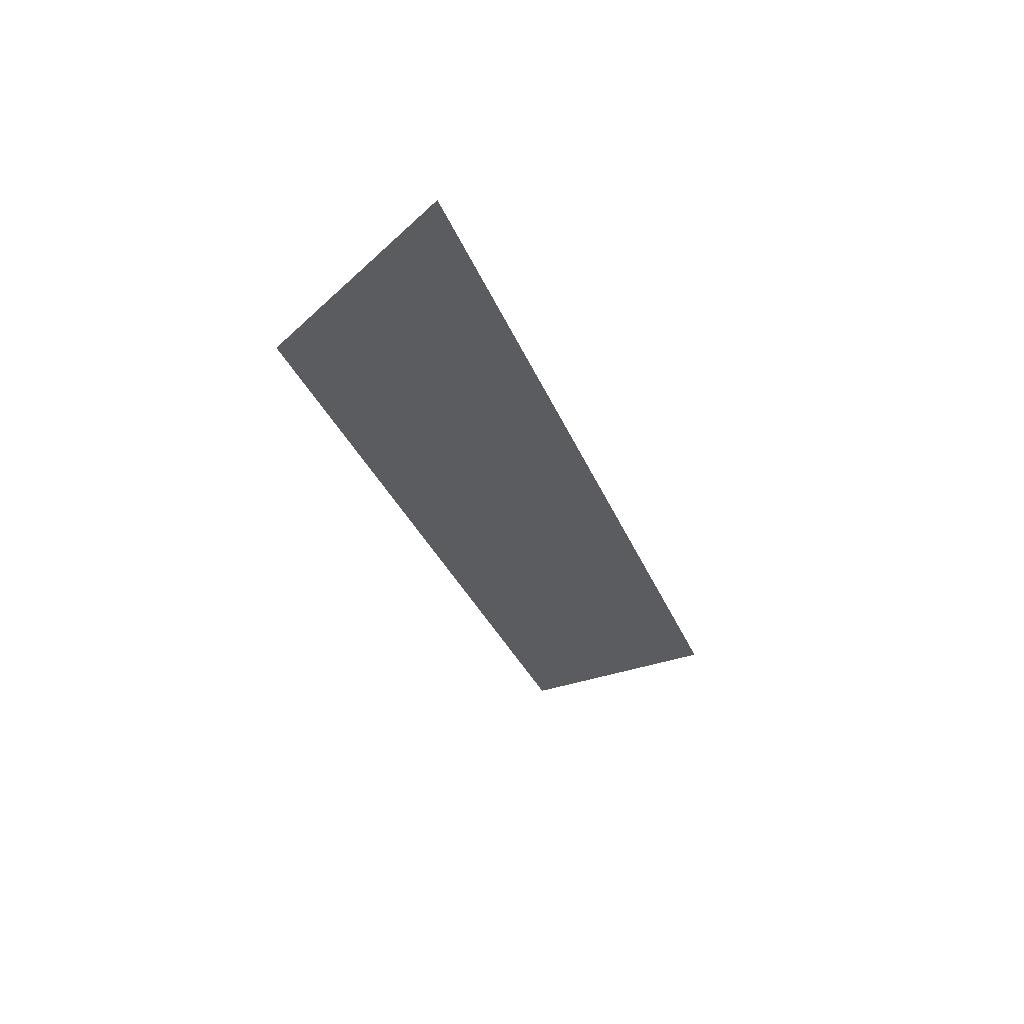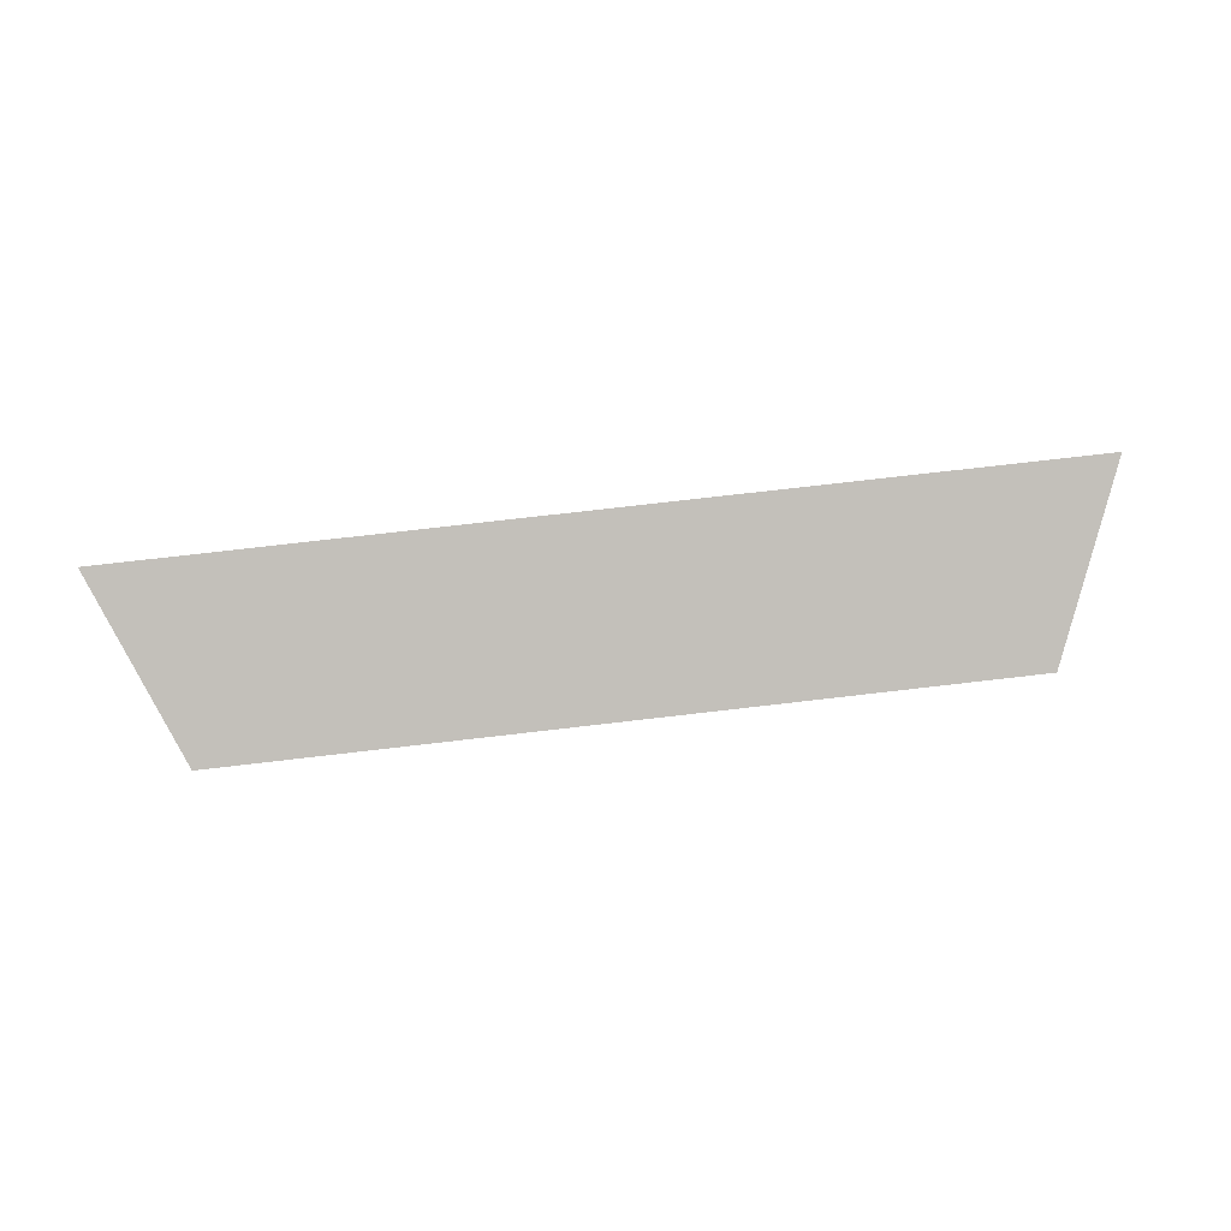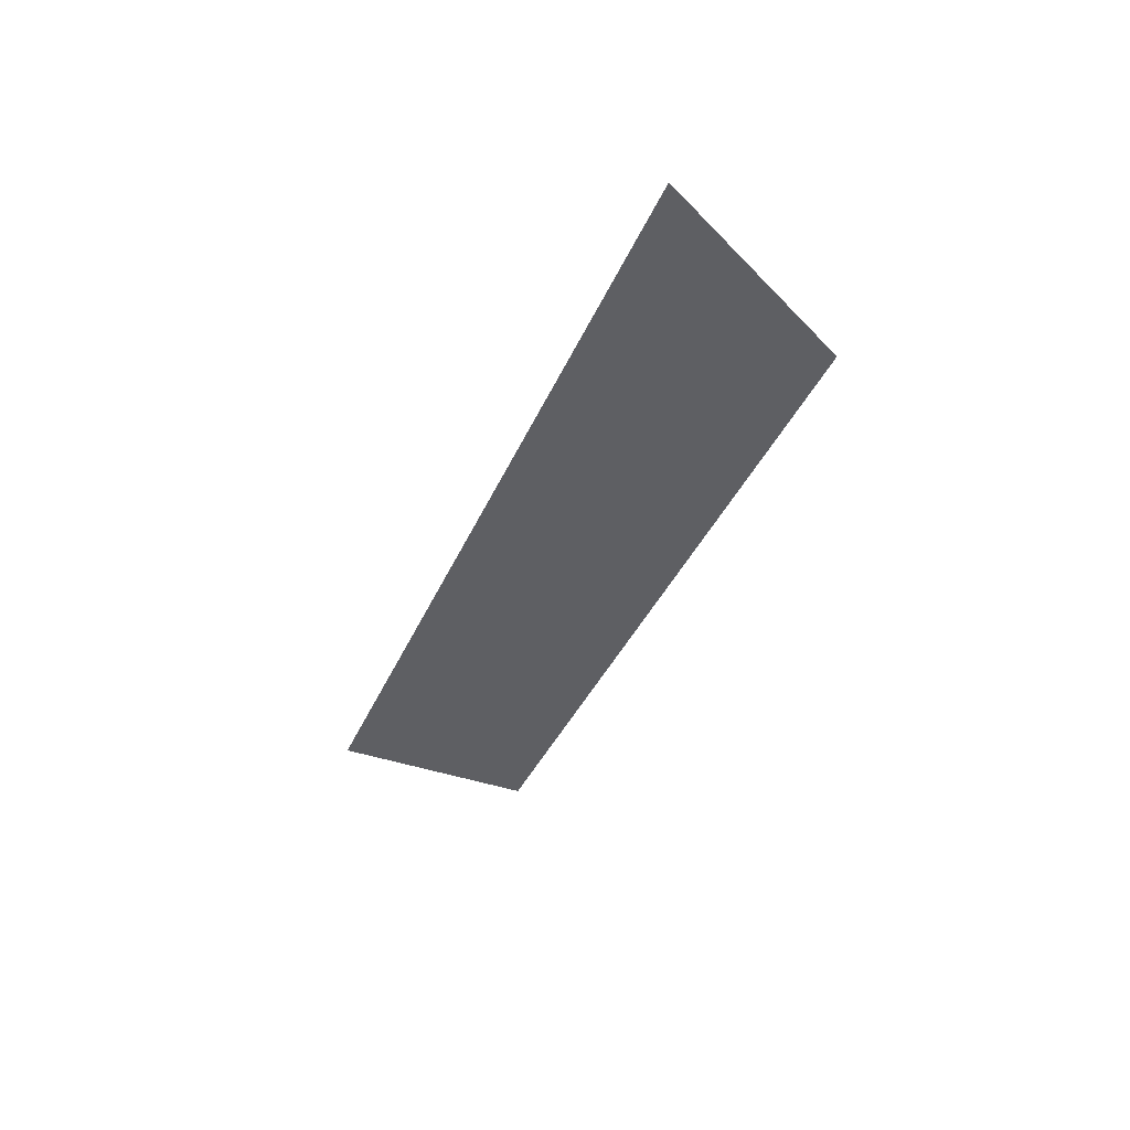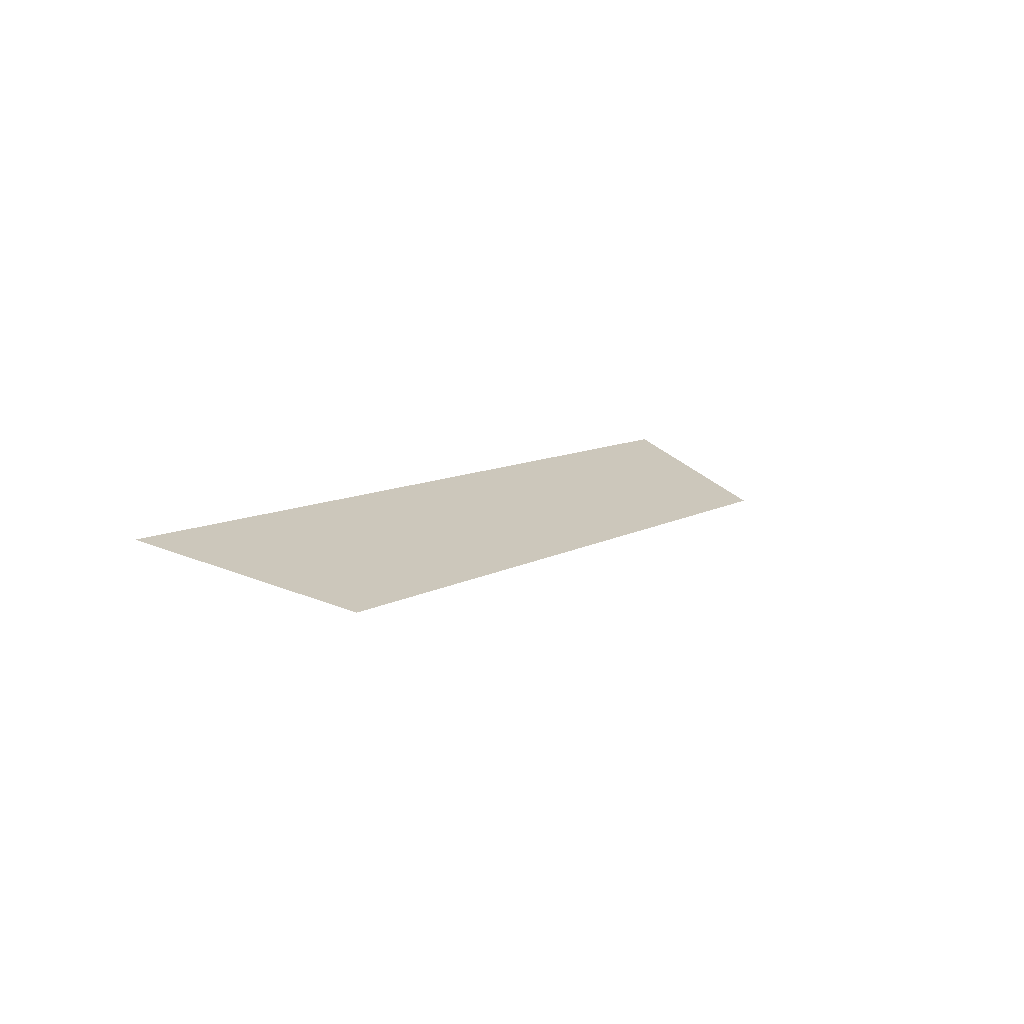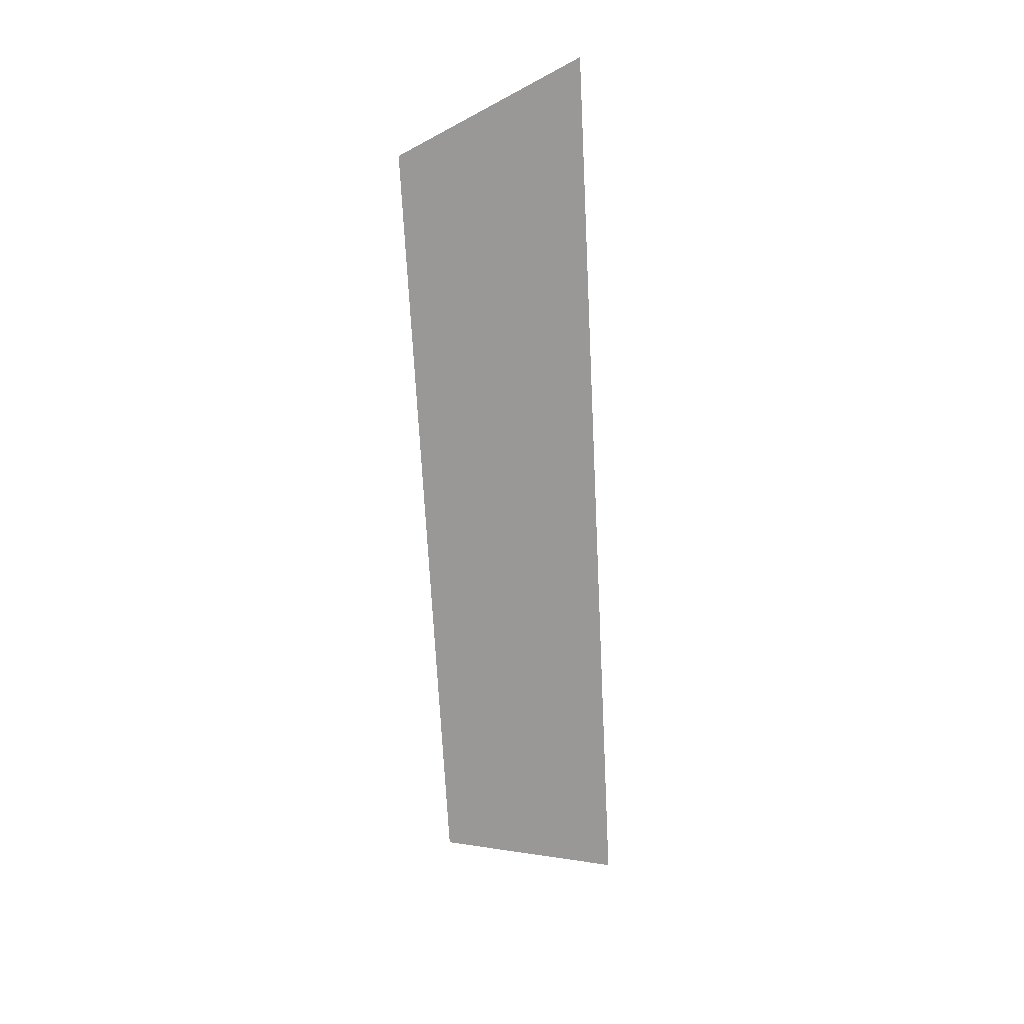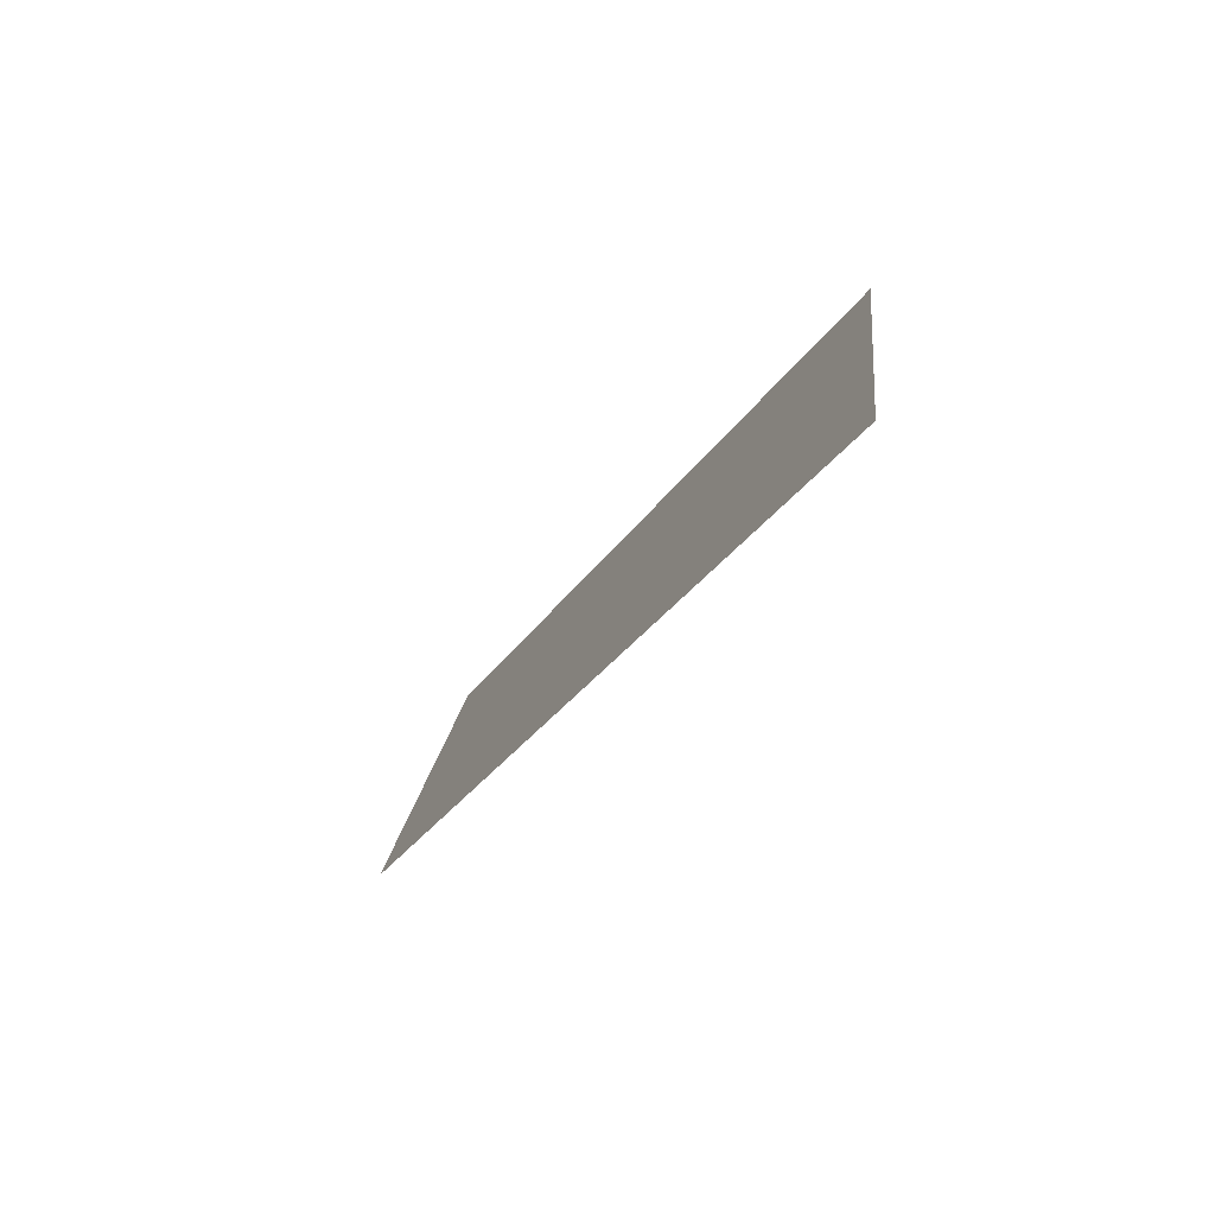
<metadata>
{"format":"obj","ext":"obj","renderer":"f3d","projection":"perspective","resolution":1024,"background":"white","views":[{"elev":-30.3,"azim":-71.4,"up":"+Z"},{"elev":75.4,"azim":173.4,"up":"+Z"},{"elev":-35.9,"azim":69.2,"up":"+Z"},{"elev":8.8,"azim":122.6,"up":"+Z"},{"elev":-68.4,"azim":-87.1,"up":"+Z"},{"elev":-28.4,"azim":63.8,"up":"+Y"}]}
</metadata>
<code>
o Group9/mesh7/mesh7-geometry#mesh7-geometry
v 0.3097 0.04242 0.0069
v 0.2087 0.06383 6e-05
v 0.1996 0.04242 0.0069
v 0.3005 0.06383 6e-05
f 1 2 3
f 2 1 4
f 3 2 1
f 4 1 2

</code>
